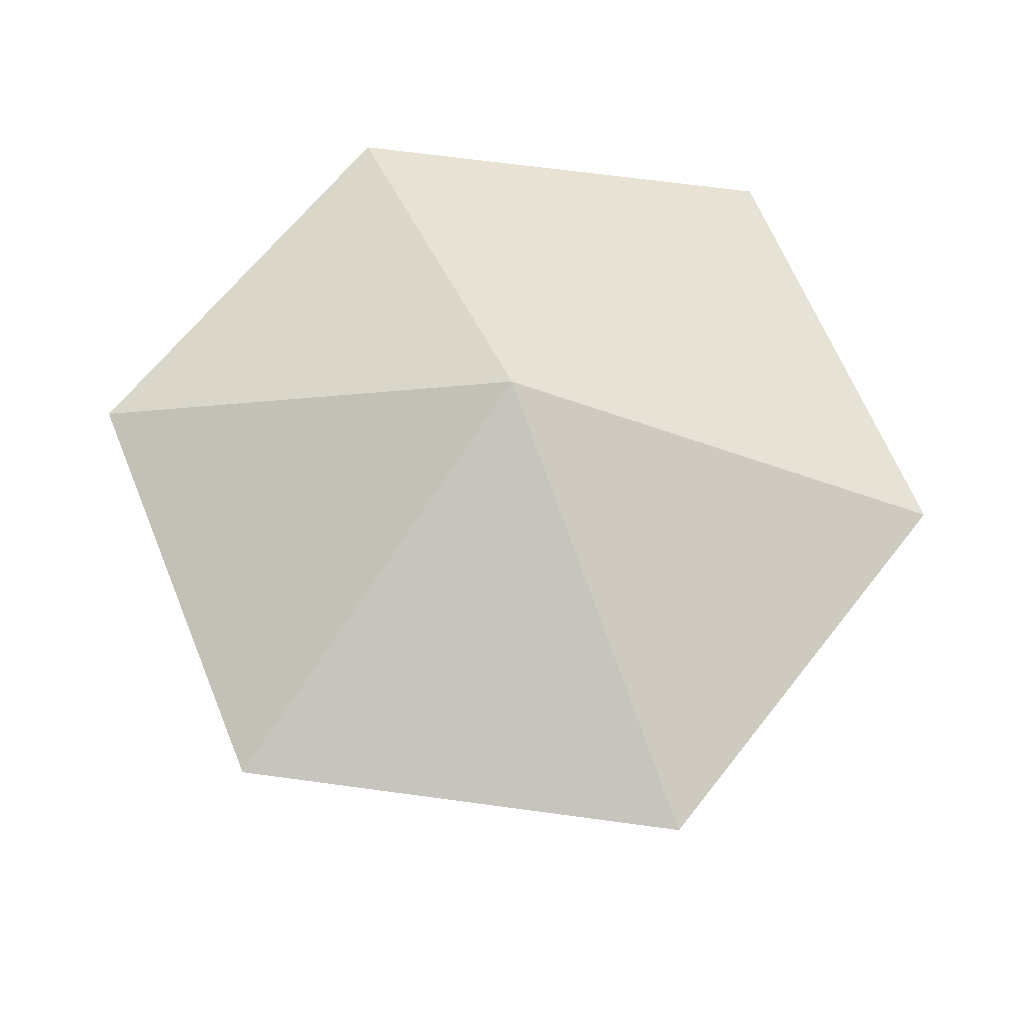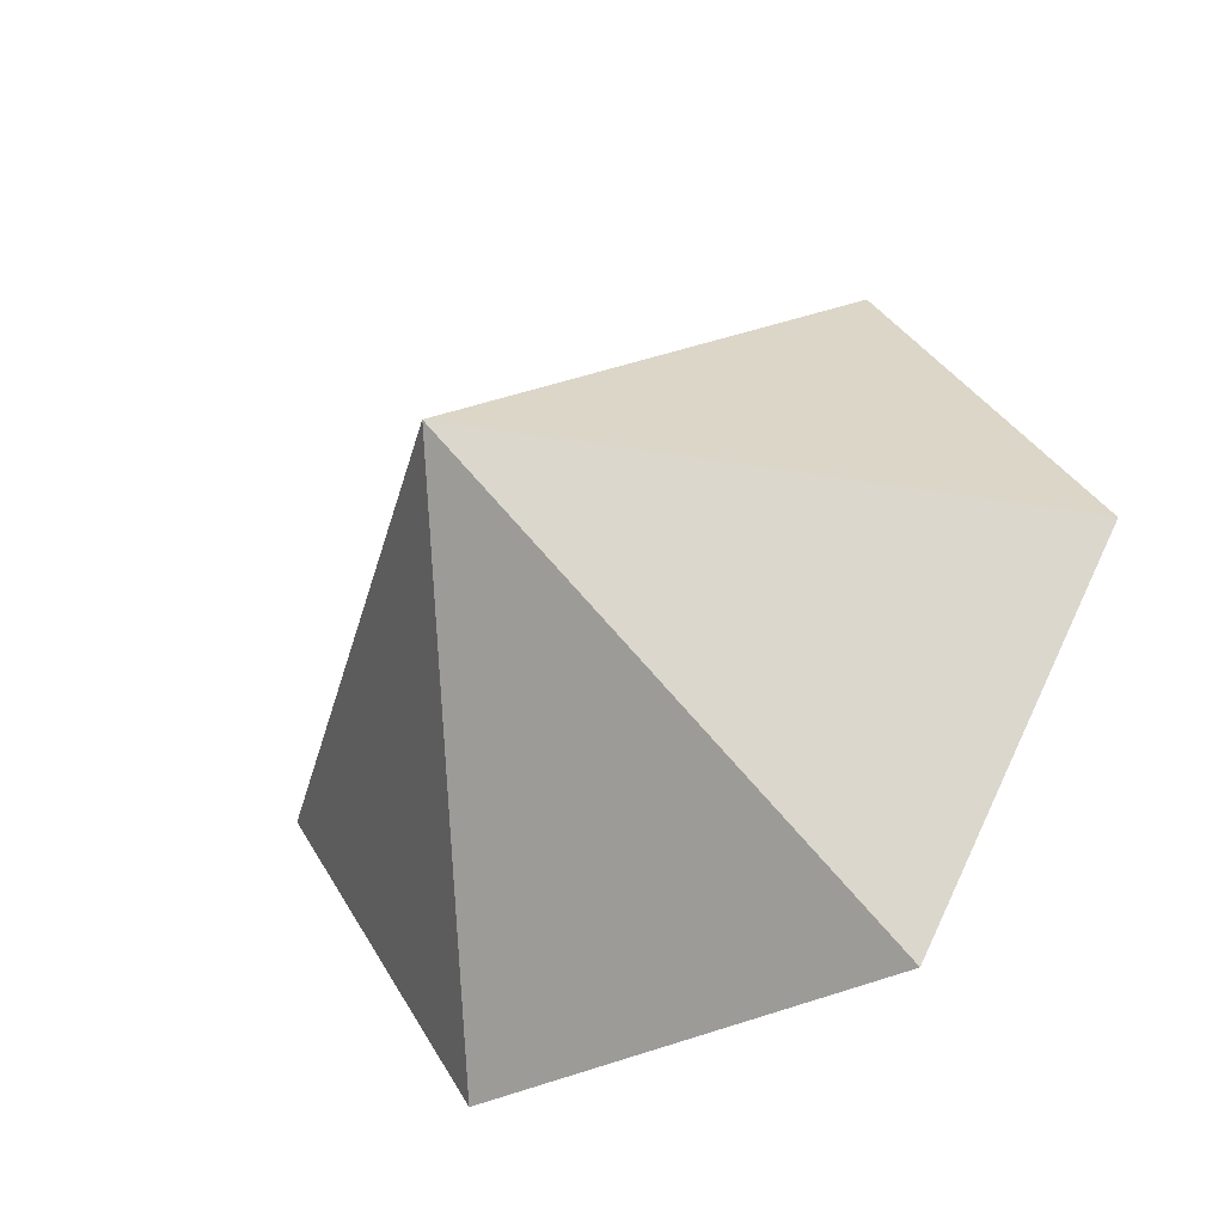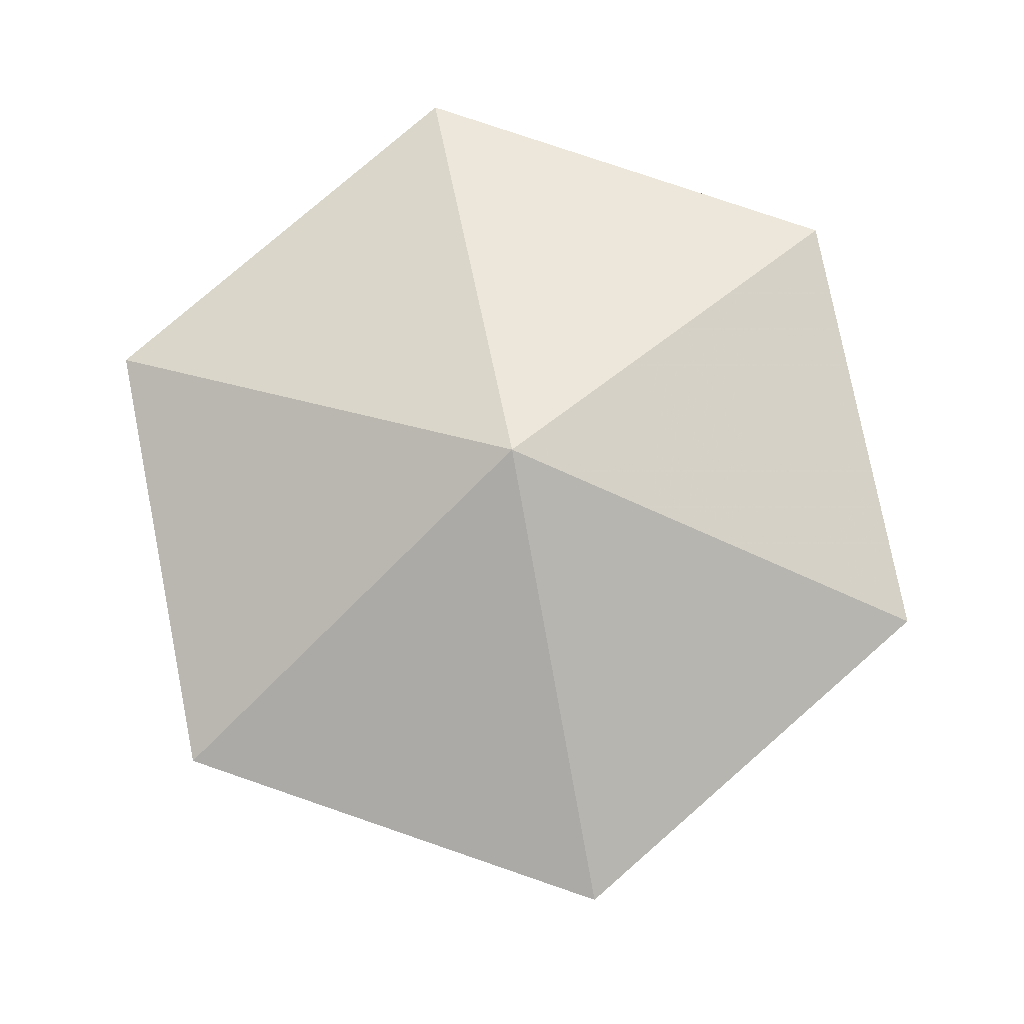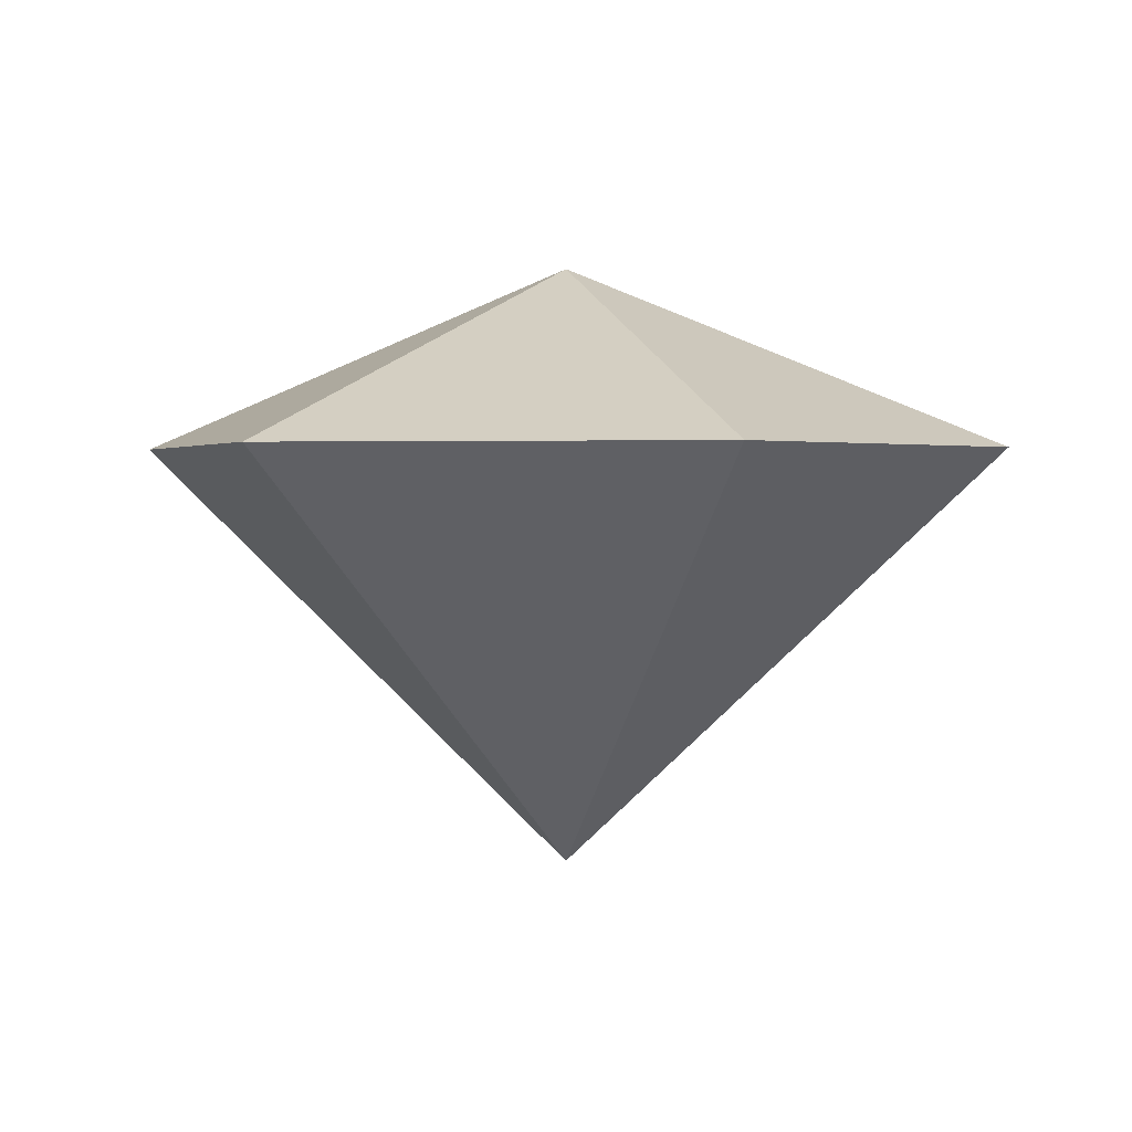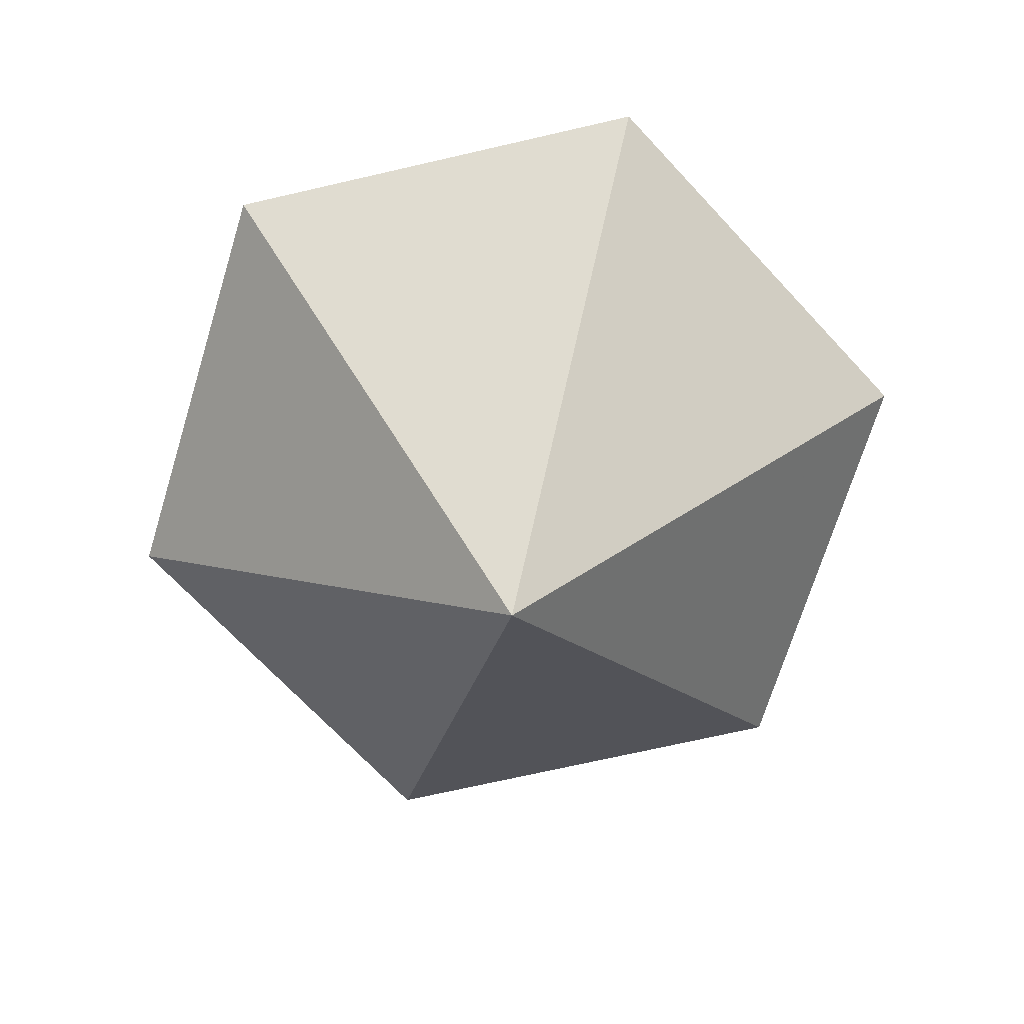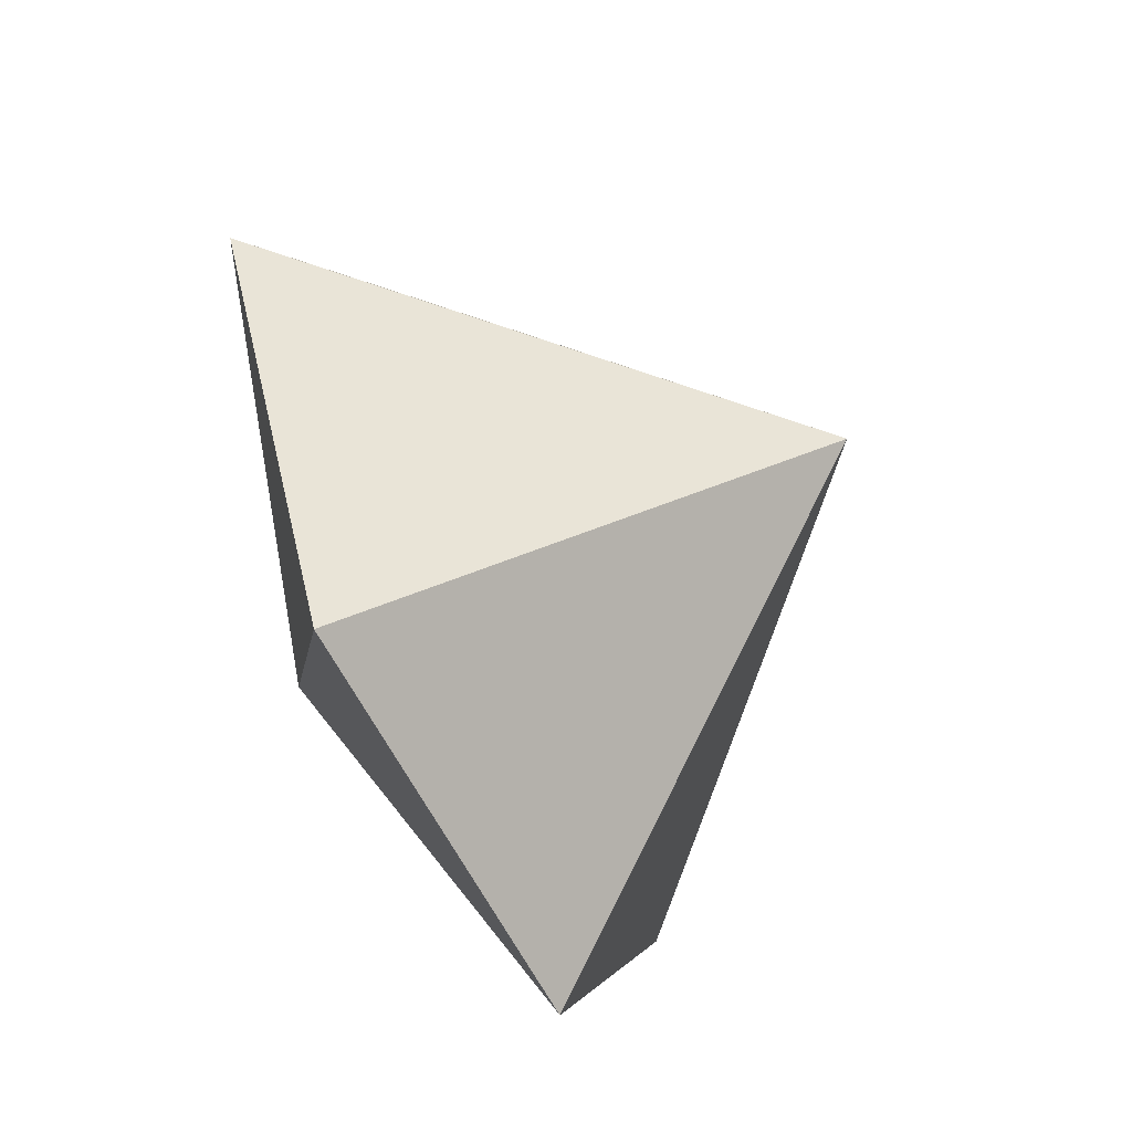
<metadata>
{"format":"obj","ext":"obj","renderer":"f3d","projection":"perspective","resolution":1024,"background":"white","views":[{"elev":64.2,"azim":67.9,"up":"+Y"},{"elev":-38.8,"azim":31.7,"up":"+Z"},{"elev":78.1,"azim":-41.1,"up":"+Y"},{"elev":1.7,"azim":-50.0,"up":"+Y"},{"elev":-69.9,"azim":-107.0,"up":"+Y"},{"elev":-62.3,"azim":-62.9,"up":"+Z"}]}
</metadata>
<code>
g gem1
v 0 0.801 0
v 0.5849 0.5612 0
v 0.2925 0.5612 0.5066
v 0 0.005876 0
v -0.2925 0.5612 0.5066
v -0.5849 0.5612 0
v -0.2925 0.5612 -0.5066
v 0.2925 0.5612 -0.5066
f 3 2 1
f 3 4 2
f 5 3 1
f 5 4 3
f 6 5 1
f 6 4 5
f 7 6 1
f 7 4 6
f 8 7 1
f 8 4 7
f 2 8 1
f 2 4 8

</code>
